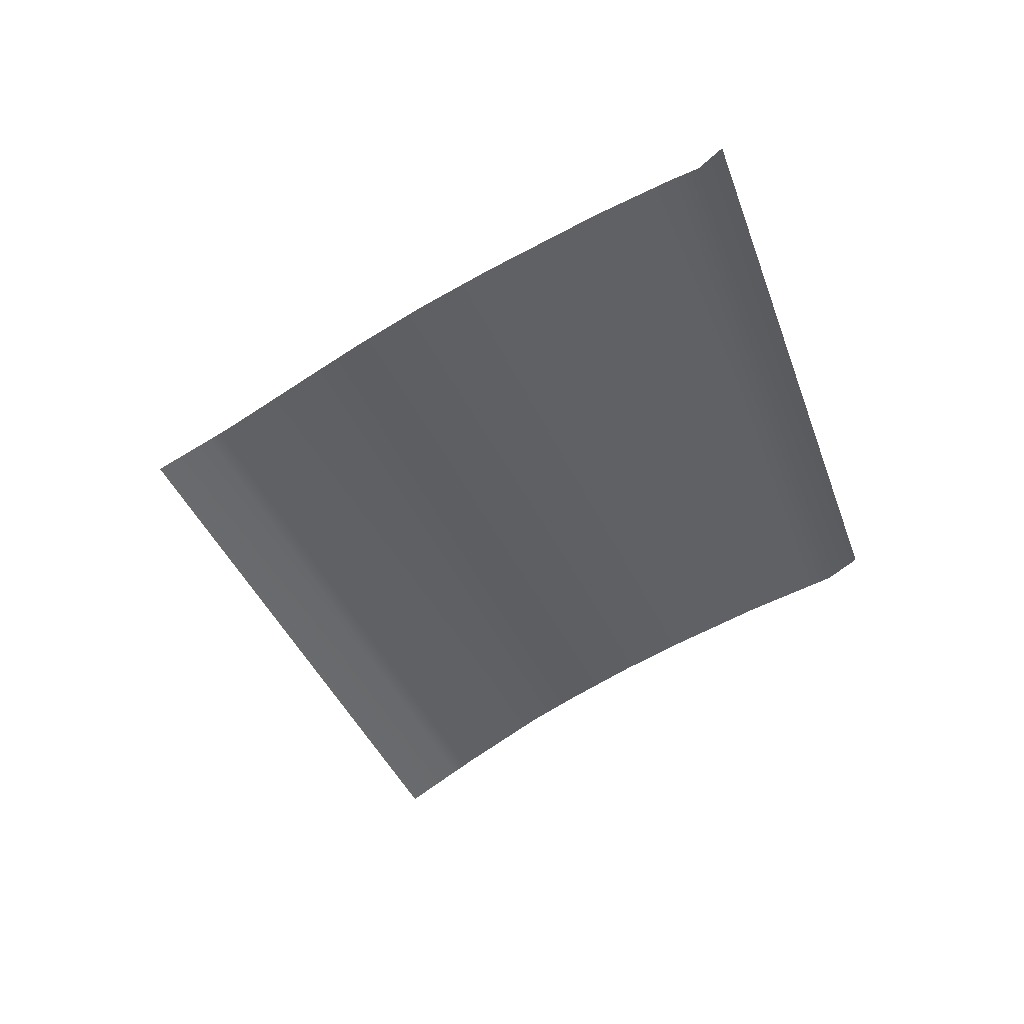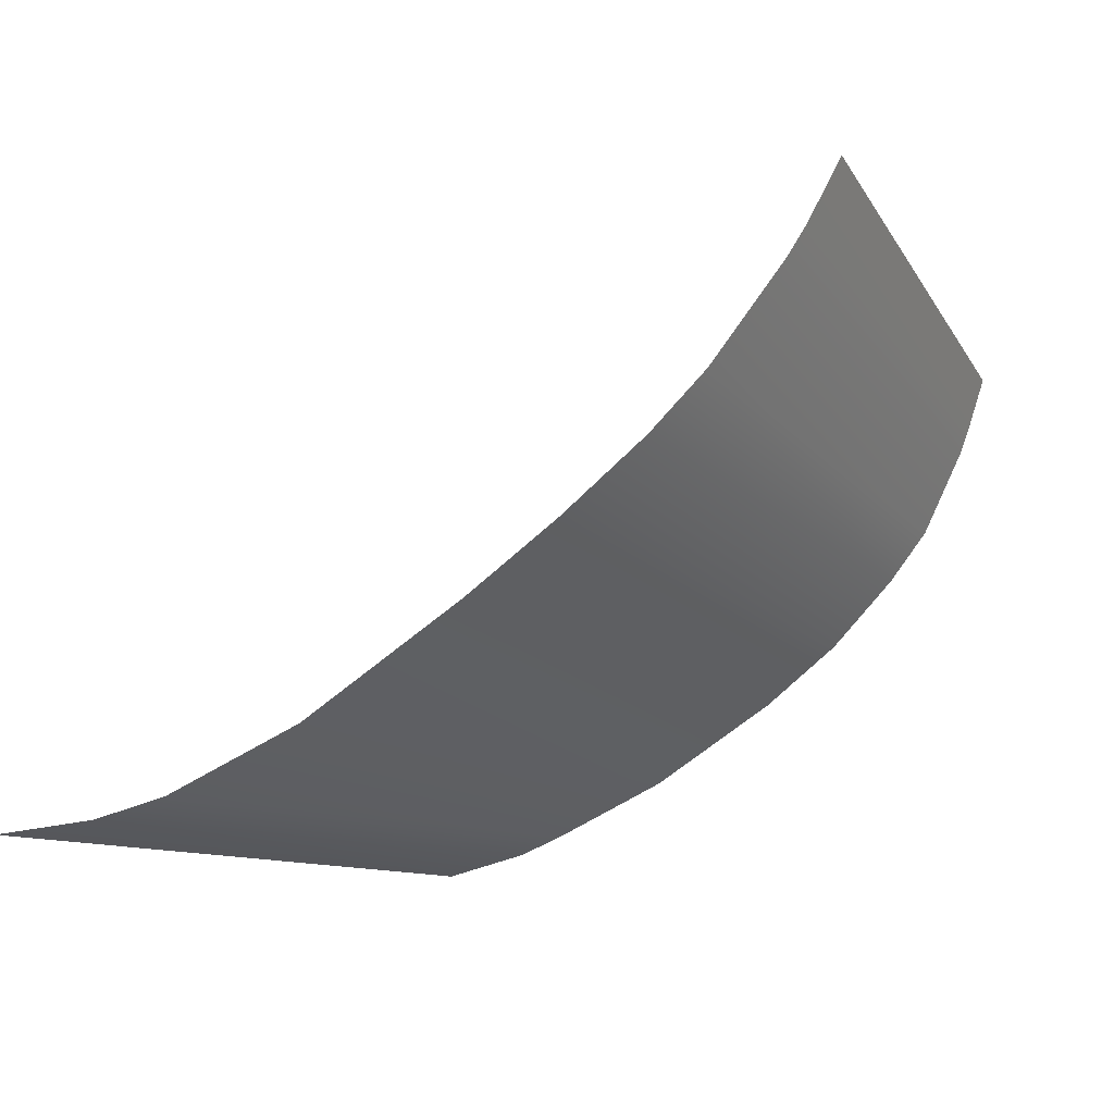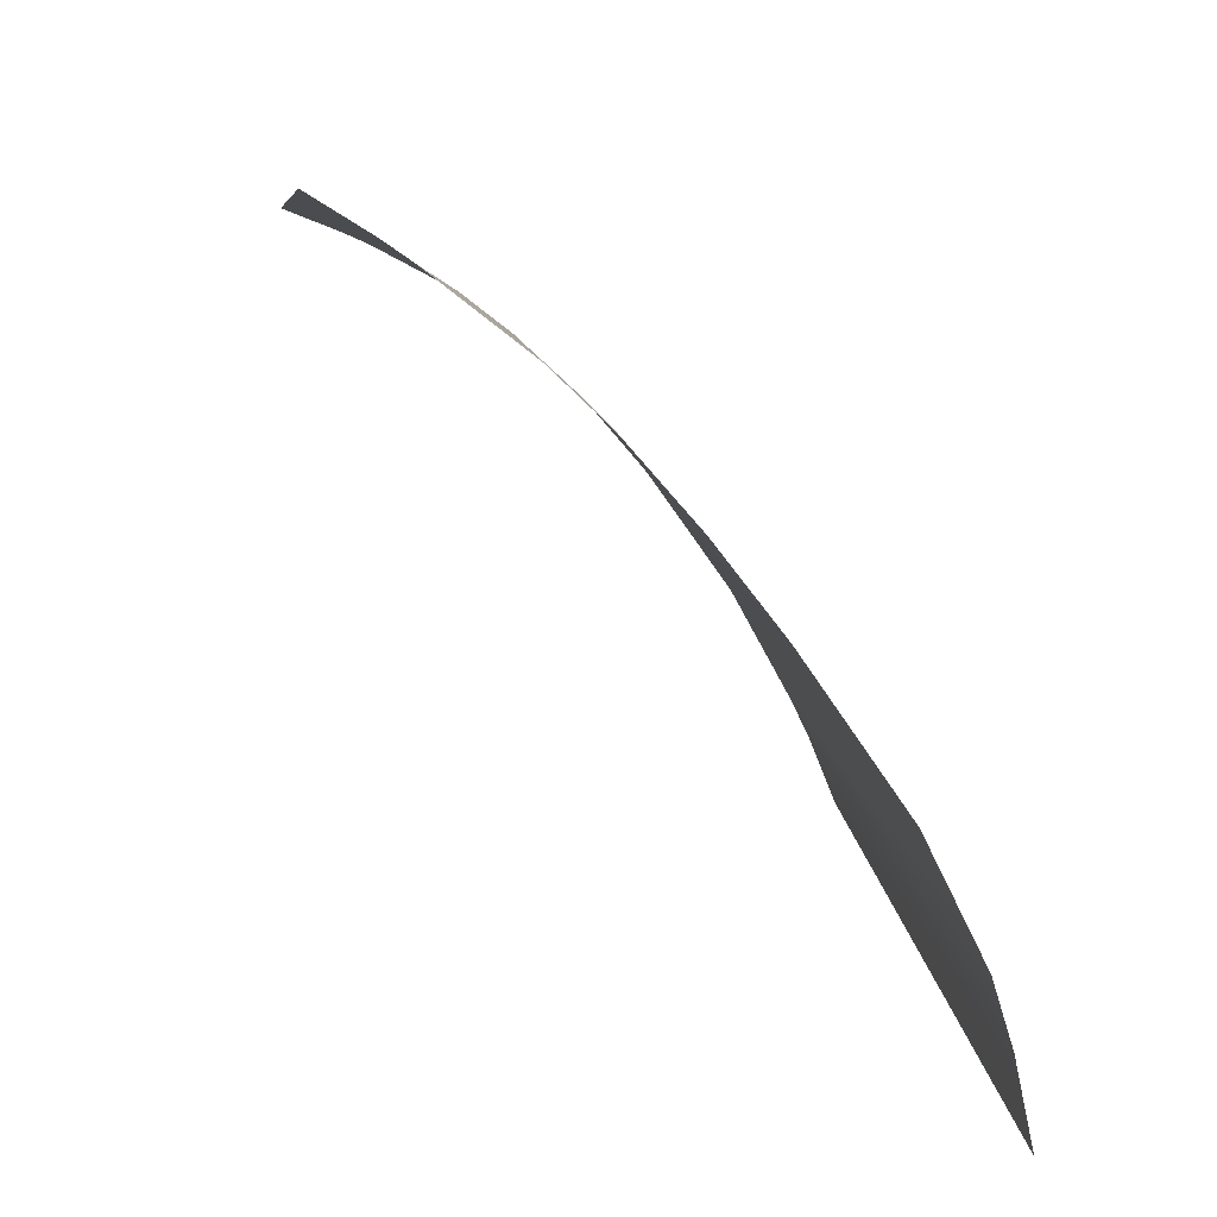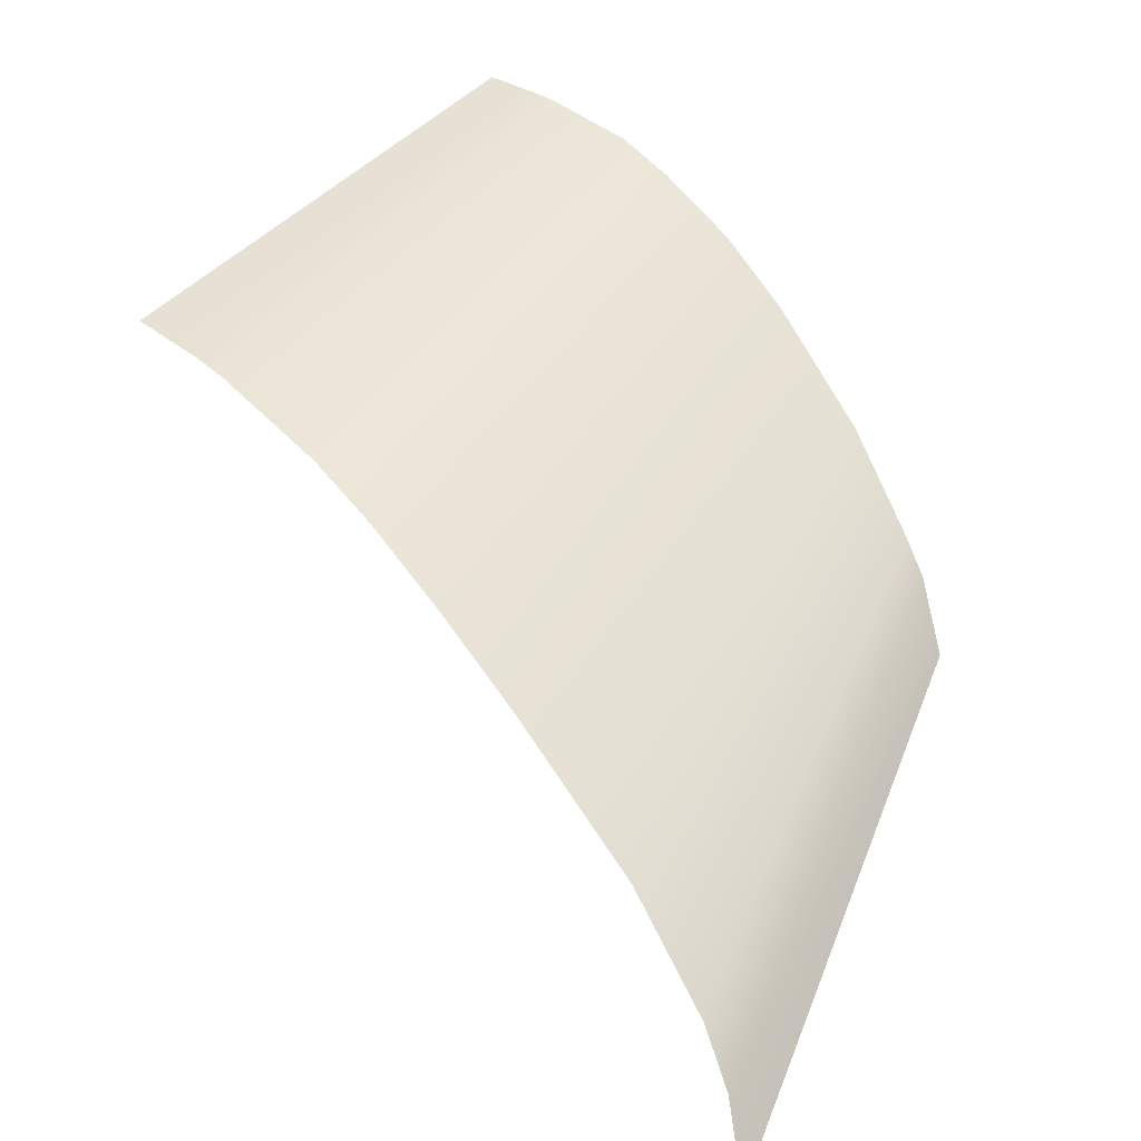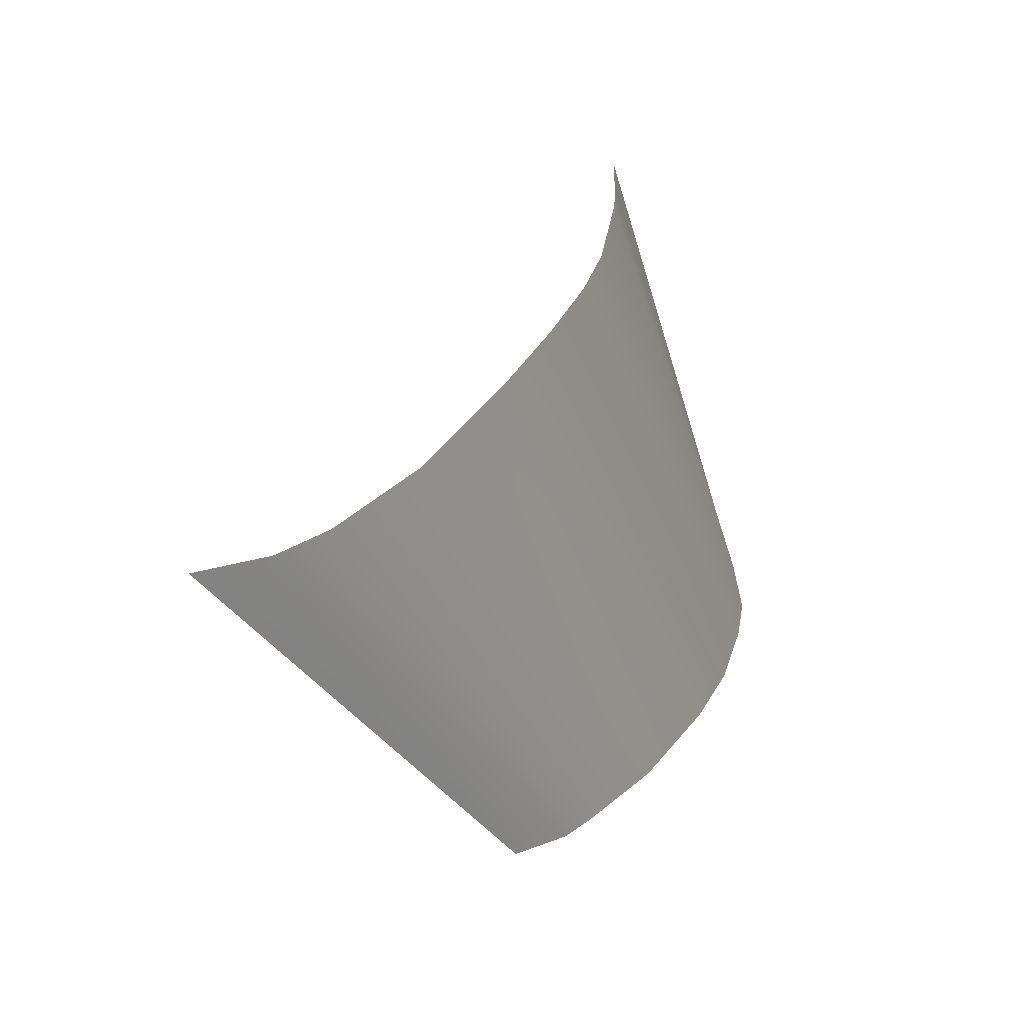
<metadata>
{"format":"obj","ext":"obj","renderer":"f3d","projection":"perspective","resolution":1024,"background":"white","views":[{"elev":-78.9,"azim":-136.7,"up":"+Z"},{"elev":61.5,"azim":-84.3,"up":"+Y"},{"elev":74.1,"azim":-171.2,"up":"+Y"},{"elev":13.5,"azim":-131.9,"up":"+Z"},{"elev":22.8,"azim":-110.7,"up":"+Y"}]}
</metadata>
<code>
v -53.02 1670 37.07
v -50.32 1670 39.97
v -54.9 1670 34.49
v -55.57 1670 33.47
v -39.28 1671 45.72
v -41.04 1671 45.33
v -41.79 1671 45.13
v -44.46 1670 44.21
v -46.11 1670 43.28
v -48.34 1670 41.75
v -56.53 1670 31.63
v -57.84 1683 28.67
v -54.54 1683 32.13
v -59.79 1682 25.8
v -60.49 1682 24.23
v -61.14 1682 22.1
v -44.21 1685 39.5
v -42.3 1685 40.25
v -45.11 1685 39.09
v -48.24 1684 37.38
v -50.08 1684 36.1
v -52.36 1684 34.19
v -53.02 1670 37.07
v -50.32 1670 39.97
v -54.9 1670 34.49
v -55.57 1670 33.47
v -39.28 1671 45.72
v -41.04 1671 45.33
v -41.79 1671 45.13
v -44.46 1670 44.21
v -46.11 1670 43.28
v -48.34 1670 41.75
v -56.53 1670 31.63
v -57.84 1683 28.67
v -54.54 1683 32.13
v -59.79 1682 25.8
v -60.49 1682 24.23
v -61.14 1682 22.1
v -44.21 1685 39.5
v -42.3 1685 40.25
v -45.11 1685 39.09
v -48.24 1684 37.38
v -50.08 1684 36.1
v -52.36 1684 34.19
v -53.02 1670 37.07
v -50.32 1670 39.97
v -54.9 1670 34.49
v -55.57 1670 33.47
v -39.28 1671 45.72
v -41.04 1671 45.33
v -41.79 1671 45.13
v -44.46 1670 44.21
v -46.11 1670 43.28
v -48.34 1670 41.75
v -56.53 1670 31.63
v -57.84 1683 28.67
v -54.54 1683 32.13
v -59.79 1682 25.8
v -60.49 1682 24.23
v -61.14 1682 22.1
v -44.21 1685 39.5
v -42.3 1685 40.25
v -45.11 1685 39.09
v -48.24 1684 37.38
v -50.08 1684 36.1
v -52.36 1684 34.19
f 13 2 1 12
f 12 1 3 14
f 14 3 4 15
f 15 4 11 16
f 18 5 6 17
f 17 6 7 19
f 19 7 8 20
f 20 8 9 21
f 21 9 10 22
f 22 10 2 13
f 35 24 23 34
f 34 23 25 36
f 36 25 26 37
f 37 26 33 38
f 40 27 28 39
f 39 28 29 41
f 41 29 30 42
f 42 30 31 43
f 43 31 32 44
f 44 32 24 35
f 57 46 45 56
f 56 45 47 58
f 58 47 48 59
f 59 48 55 60
f 62 49 50 61
f 61 50 51 63
f 63 51 52 64
f 64 52 53 65
f 65 53 54 66
f 66 54 46 57
v -53.02 1670 37.07
v -50.32 1670 39.97
v -54.9 1670 34.49
v -55.57 1670 33.47
v -39.28 1671 45.72
v -41.04 1671 45.33
v -41.79 1671 45.13
v -44.46 1670 44.21
v -46.11 1670 43.28
v -48.34 1670 41.75
v -56.53 1670 31.63
v -57.84 1683 28.67
v -54.54 1683 32.13
v -59.79 1682 25.8
v -60.49 1682 24.23
v -61.14 1682 22.1
v -44.21 1685 39.5
v -42.3 1685 40.25
v -45.11 1685 39.09
v -48.24 1684 37.38
v -50.08 1684 36.1
v -52.36 1684 34.19
v -53.02 1670 37.07
v -50.32 1670 39.97
v -54.9 1670 34.49
v -55.57 1670 33.47
v -39.28 1671 45.72
v -41.04 1671 45.33
v -41.79 1671 45.13
v -44.46 1670 44.21
v -46.11 1670 43.28
v -48.34 1670 41.75
v -56.53 1670 31.63
v -57.84 1683 28.67
v -54.54 1683 32.13
v -59.79 1682 25.8
v -60.49 1682 24.23
v -61.14 1682 22.1
v -44.21 1685 39.5
v -42.3 1685 40.25
v -45.11 1685 39.09
v -48.24 1684 37.38
v -50.08 1684 36.1
v -52.36 1684 34.19
v -53.02 1670 37.07
v -50.32 1670 39.97
v -54.9 1670 34.49
v -55.57 1670 33.47
v -39.28 1671 45.72
v -41.04 1671 45.33
v -41.79 1671 45.13
v -44.46 1670 44.21
v -46.11 1670 43.28
v -48.34 1670 41.75
v -56.53 1670 31.63
v -57.84 1683 28.67
v -54.54 1683 32.13
v -59.79 1682 25.8
v -60.49 1682 24.23
v -61.14 1682 22.1
v -44.21 1685 39.5
v -42.3 1685 40.25
v -45.11 1685 39.09
v -48.24 1684 37.38
v -50.08 1684 36.1
v -52.36 1684 34.19
f 79 68 67 78
f 78 67 69 80
f 80 69 70 81
f 81 70 77 82
f 84 71 72 83
f 83 72 73 85
f 85 73 74 86
f 86 74 75 87
f 87 75 76 88
f 88 76 68 79
f 101 90 89 100
f 100 89 91 102
f 102 91 92 103
f 103 92 99 104
f 106 93 94 105
f 105 94 95 107
f 107 95 96 108
f 108 96 97 109
f 109 97 98 110
f 110 98 90 101
f 123 112 111 122
f 122 111 113 124
f 124 113 114 125
f 125 114 121 126
f 128 115 116 127
f 127 116 117 129
f 129 117 118 130
f 130 118 119 131
f 131 119 120 132
f 132 120 112 123
v -53.02 1670 37.07
v -50.32 1670 39.97
v -54.9 1670 34.49
v -55.57 1670 33.47
v -39.28 1671 45.72
v -41.04 1671 45.33
v -41.79 1671 45.13
v -44.46 1670 44.21
v -46.11 1670 43.28
v -48.34 1670 41.75
v -56.53 1670 31.63
v -57.84 1683 28.67
v -54.54 1683 32.13
v -59.79 1682 25.8
v -60.49 1682 24.23
v -61.14 1682 22.1
v -44.21 1685 39.5
v -42.3 1685 40.25
v -45.11 1685 39.09
v -48.24 1684 37.38
v -50.08 1684 36.1
v -52.36 1684 34.19
v -53.02 1670 37.07
v -50.32 1670 39.97
v -54.9 1670 34.49
v -55.57 1670 33.47
v -39.28 1671 45.72
v -41.04 1671 45.33
v -41.79 1671 45.13
v -44.46 1670 44.21
v -46.11 1670 43.28
v -48.34 1670 41.75
v -56.53 1670 31.63
v -57.84 1683 28.67
v -54.54 1683 32.13
v -59.79 1682 25.8
v -60.49 1682 24.23
v -61.14 1682 22.1
v -44.21 1685 39.5
v -42.3 1685 40.25
v -45.11 1685 39.09
v -48.24 1684 37.38
v -50.08 1684 36.1
v -52.36 1684 34.19
v -53.02 1670 37.07
v -50.32 1670 39.97
v -54.9 1670 34.49
v -55.57 1670 33.47
v -39.28 1671 45.72
v -41.04 1671 45.33
v -41.79 1671 45.13
v -44.46 1670 44.21
v -46.11 1670 43.28
v -48.34 1670 41.75
v -56.53 1670 31.63
v -57.84 1683 28.67
v -54.54 1683 32.13
v -59.79 1682 25.8
v -60.49 1682 24.23
v -61.14 1682 22.1
v -44.21 1685 39.5
v -42.3 1685 40.25
v -45.11 1685 39.09
v -48.24 1684 37.38
v -50.08 1684 36.1
v -52.36 1684 34.19
f 145 134 133 144
f 144 133 135 146
f 146 135 136 147
f 147 136 143 148
f 150 137 138 149
f 149 138 139 151
f 151 139 140 152
f 152 140 141 153
f 153 141 142 154
f 154 142 134 145
f 167 156 155 166
f 166 155 157 168
f 168 157 158 169
f 169 158 165 170
f 172 159 160 171
f 171 160 161 173
f 173 161 162 174
f 174 162 163 175
f 175 163 164 176
f 176 164 156 167
f 189 178 177 188
f 188 177 179 190
f 190 179 180 191
f 191 180 187 192
f 194 181 182 193
f 193 182 183 195
f 195 183 184 196
f 196 184 185 197
f 197 185 186 198
f 198 186 178 189

</code>
